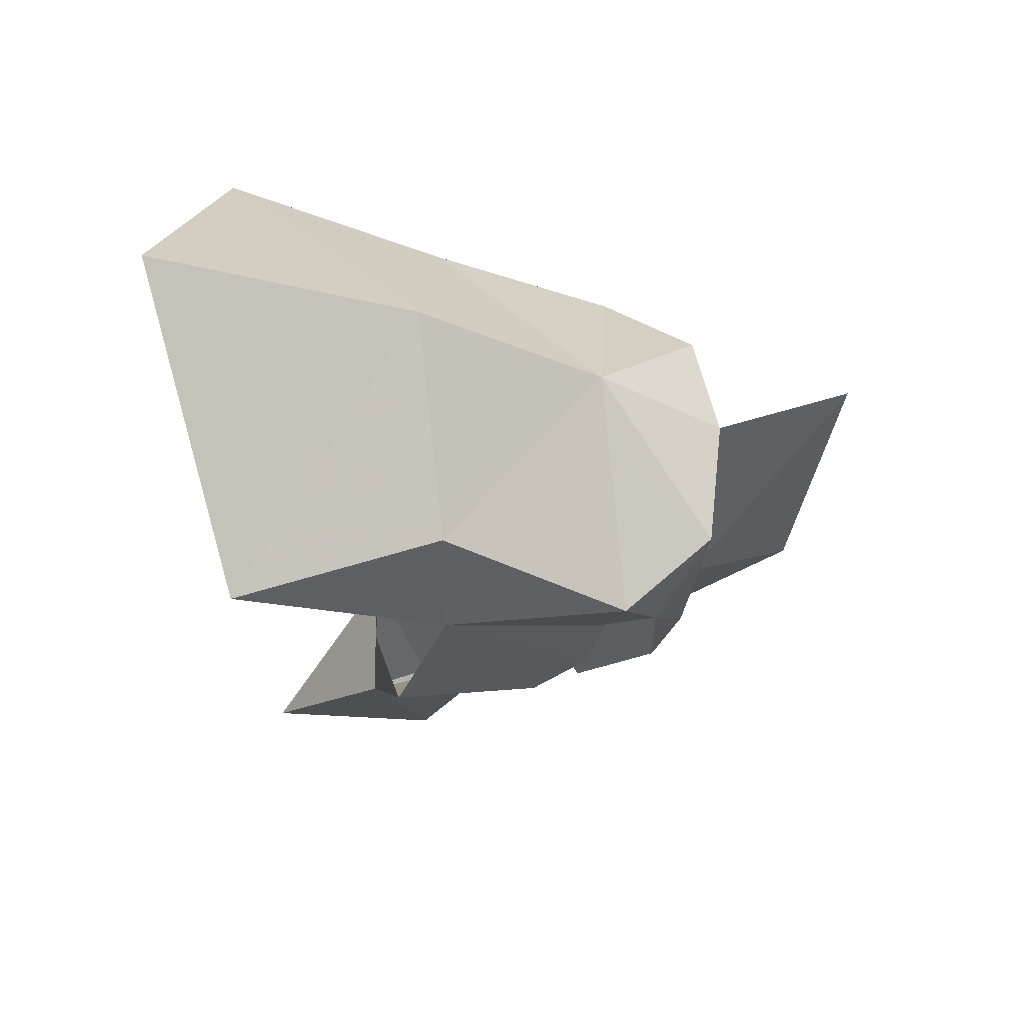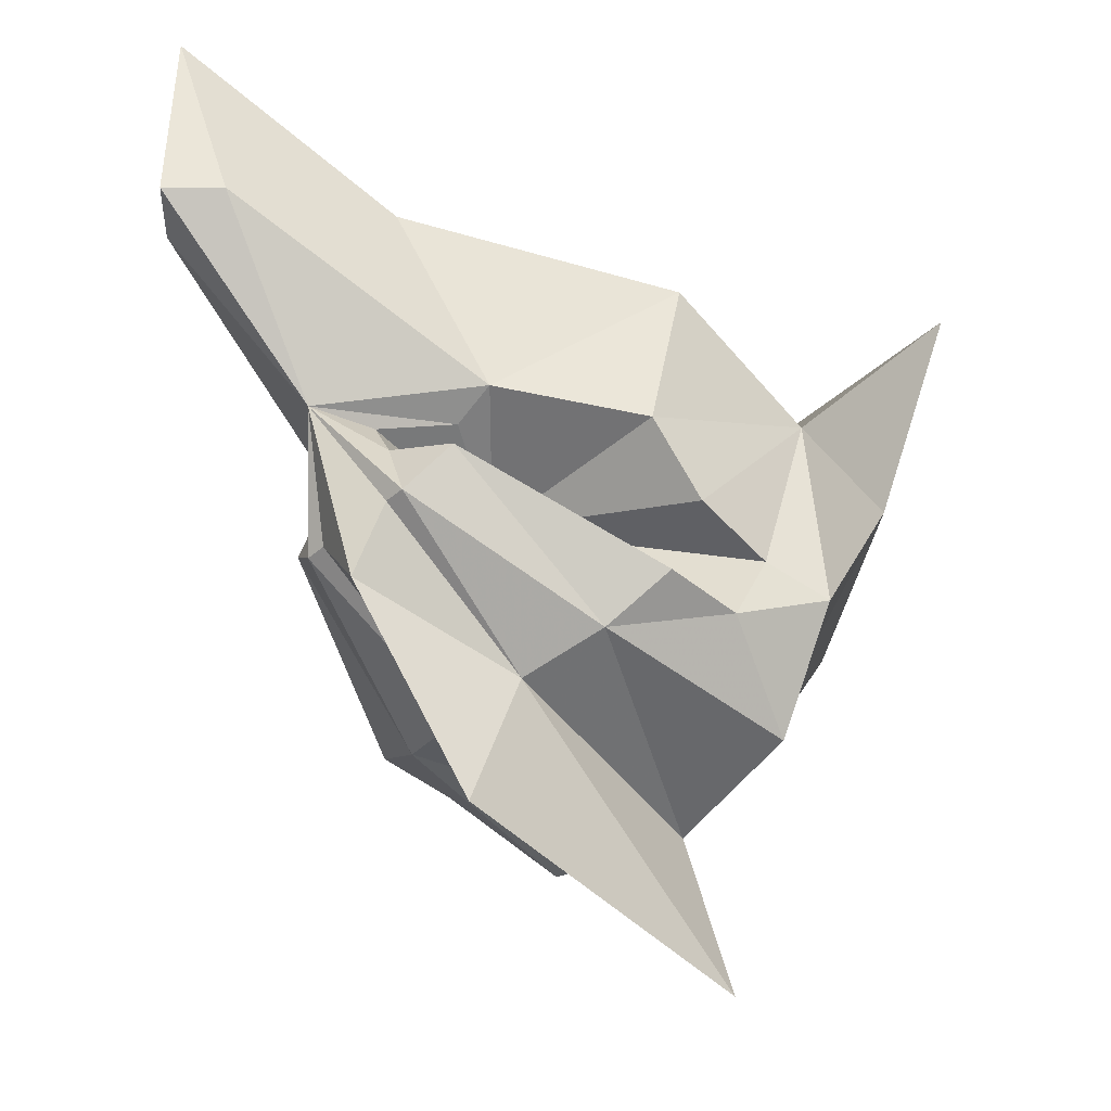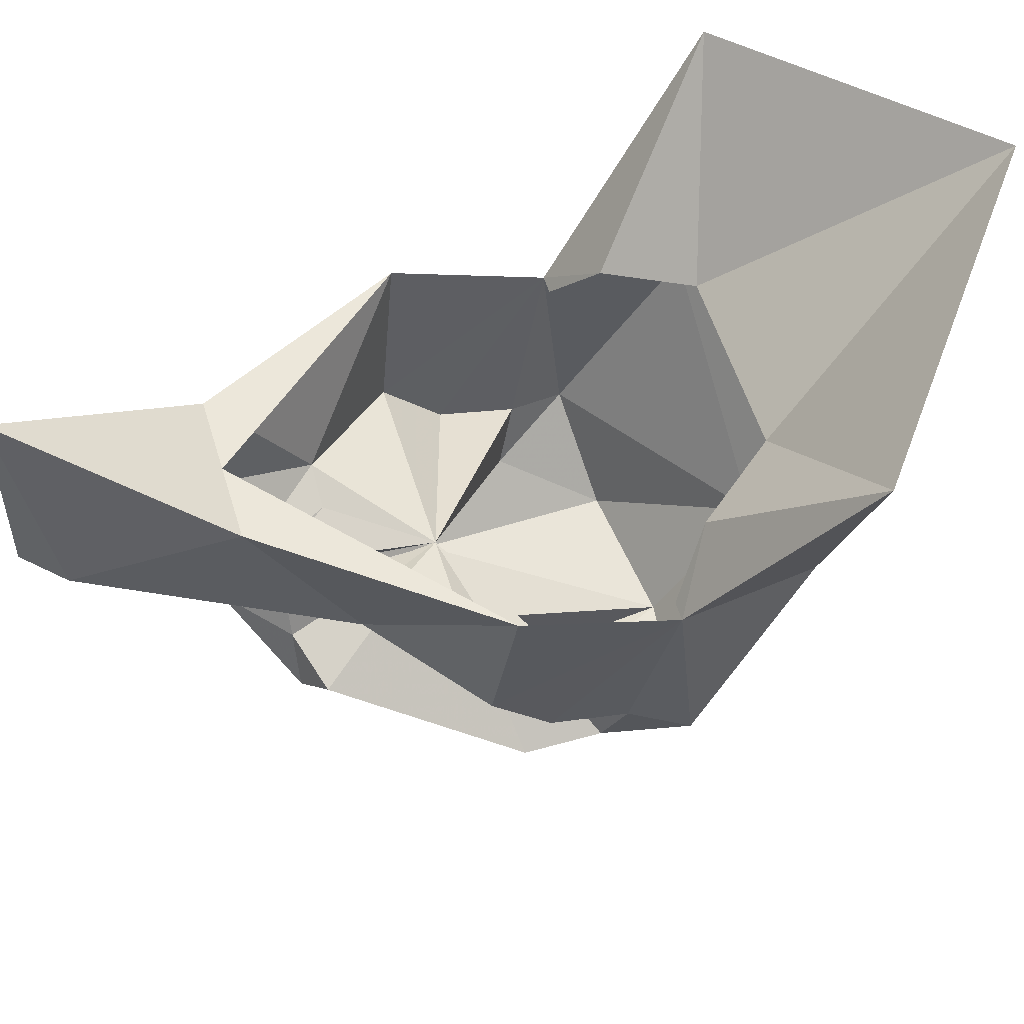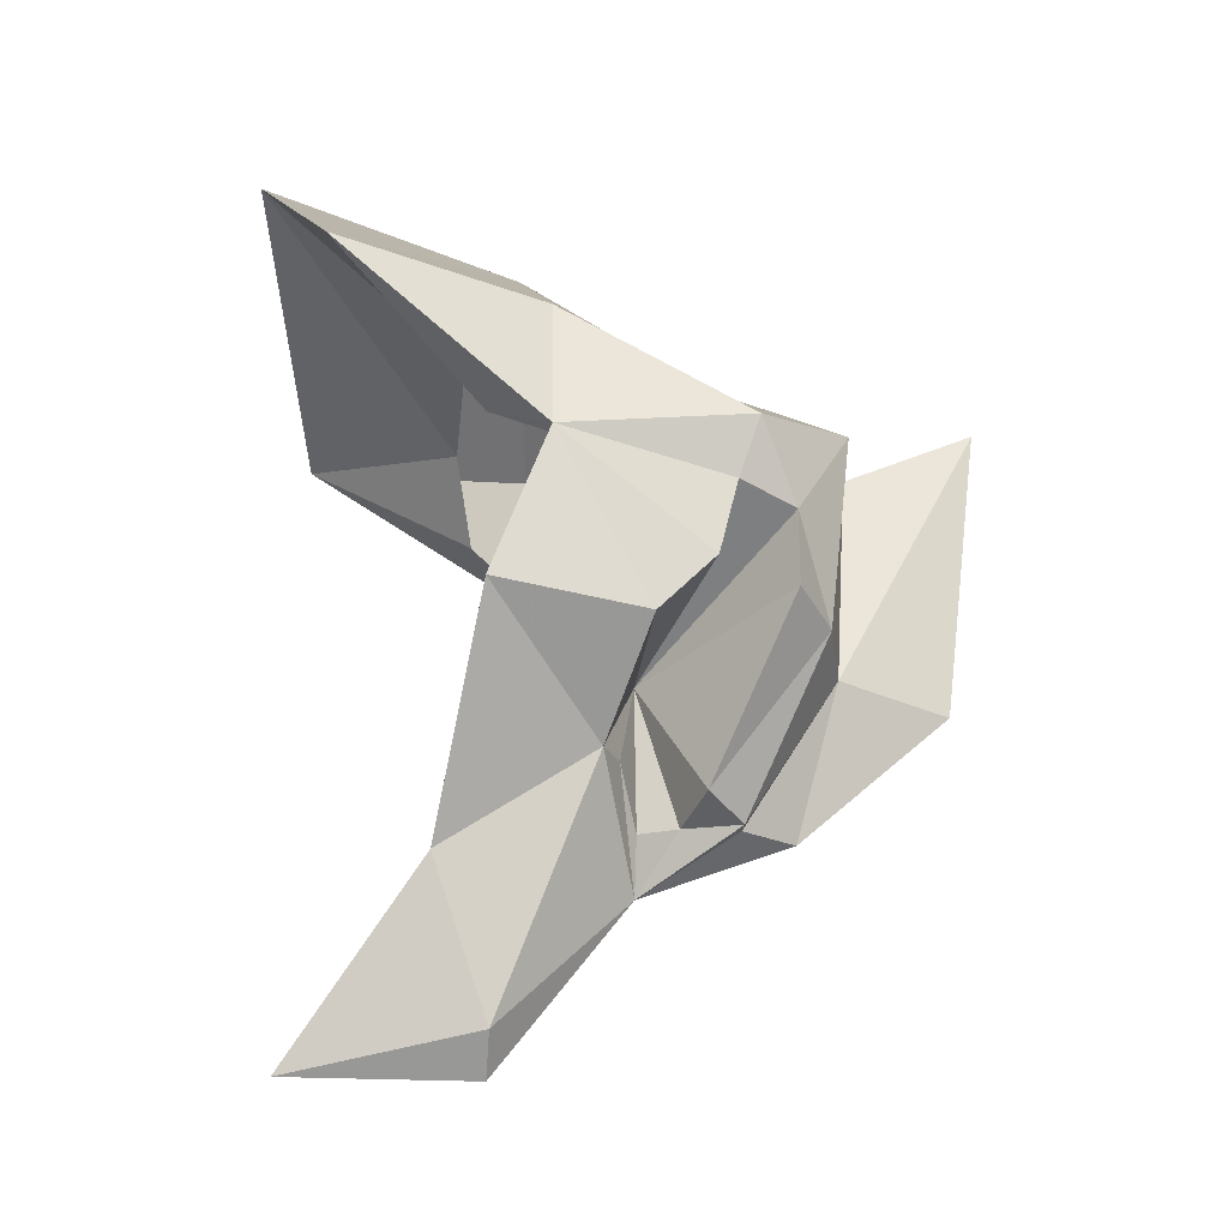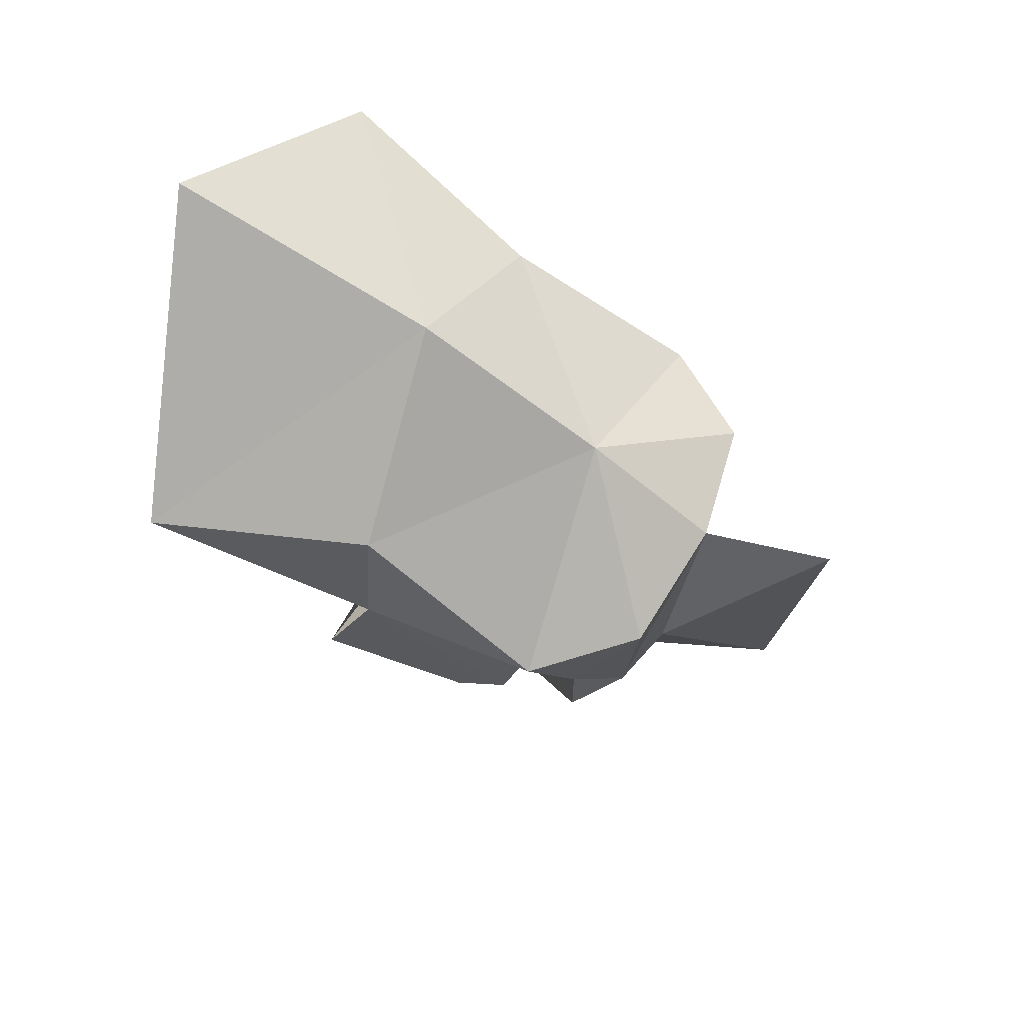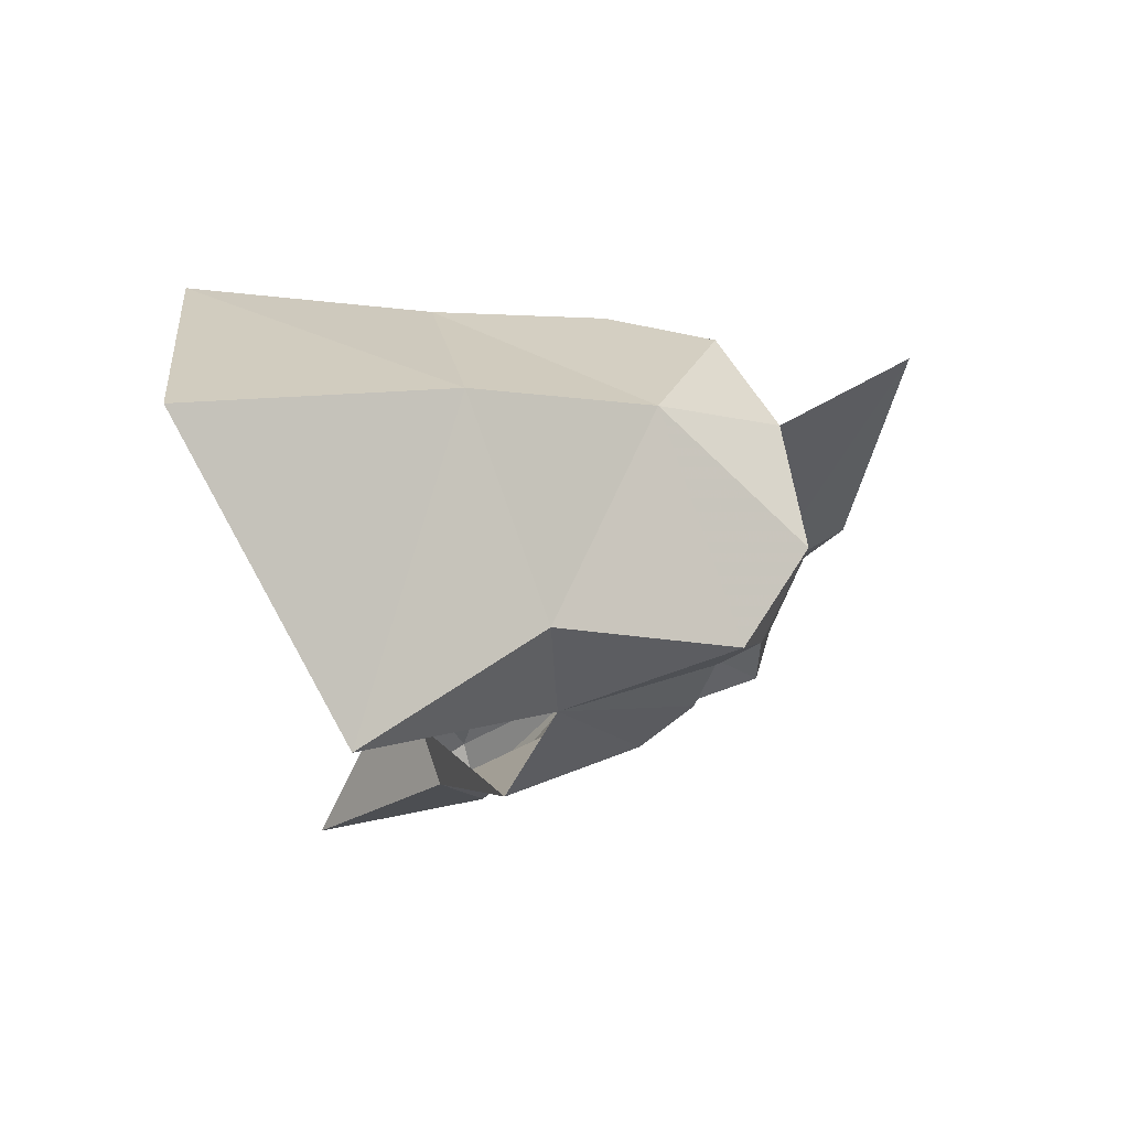
<metadata>
{"format":"obj","ext":"obj","renderer":"f3d","projection":"perspective","resolution":1024,"background":"white","views":[{"elev":55.4,"azim":-91.7,"up":"+Z"},{"elev":-42.8,"azim":-134.7,"up":"+Y"},{"elev":54.2,"azim":-106.7,"up":"+Y"},{"elev":-23.2,"azim":-95.6,"up":"+Z"},{"elev":65.5,"azim":-65.6,"up":"+Z"},{"elev":59.0,"azim":-108.3,"up":"+Z"}]}
</metadata>
<code>
v -0.04688 -0.2344 -0.09375
v -0.05469 -0.2422 -0.01562
v -0.07031 -0.2188 -0.05469
v -0.07031 -0.2188 -0.08594
v -0.03906 -0.1875 -0.1562
v -0.02344 -0.2031 -0.1641
v -0.01562 -0.2422 -0.1016
v 0 -0.25 -0.007812
v 0 -0.1953 0.03125
v -0.08594 -0.2031 -0.02344
v -0.07812 -0.1953 -0.04688
v 0 -0.1641 -0.1016
v -0.01562 -0.1797 -0.1641
v 0 -0.1641 -0.1875
v -0.01562 -0.2031 -0.1641
v 0 -0.2266 -0.1641
v 0 -0.2891 -0.1094
v 0 -0.3047 0.01562
v 0.01562 -0.2422 -0.1016
v 0.04688 -0.2344 -0.09375
v 0.05469 -0.2422 -0.01562
v 0.08594 -0.2031 -0.02344
v 0.07812 -0.125 0.02344
v 0 -0.1172 0.07812
v -0.07812 -0.125 0.02344
v -0.08594 -0.125 -0.03125
v -0.07812 -0.1875 -0.07812
v -0.07812 -0.1641 -0.1016
v -0.03906 -0.1484 -0.1406
v -0.02344 -0.1562 -0.1406
v -0.007812 -0.1641 -0.1641
v -0.01562 -0.1094 -0.2422
v 0 -0.1094 -0.2578
v 0.01562 -0.1094 -0.2422
v 0.03906 -0.1484 -0.1406
v 0.02344 -0.1562 -0.1406
v 0.007812 -0.1641 -0.1641
v 0.01562 -0.1797 -0.1641
v 0.02344 -0.2031 -0.1641
v 0.01562 -0.2031 -0.1641
v -0.08594 -0.1016 -0.09375
v -0.03125 -0.08594 -0.1797
v 0 -0.03125 -0.2578
v 0.03125 -0.08594 -0.1797
v 0.08594 -0.1016 -0.09375
v 0.07812 -0.1641 -0.1016
v 0.03906 -0.1875 -0.1562
v 0 -0.007812 0.1172
v -0.1094 -0.03906 0.03125
v -0.0625 -0.1016 -0.01562
v -0.07812 -0.125 -0.03125
v -0.03906 -0.09375 0.01562
v 0.03906 -0.09375 0.01562
v 0.1094 -0.03125 0.03906
v 0.0625 -0.1016 -0.01562
v 0.08594 -0.125 -0.03125
v 0.07812 -0.125 -0.03125
v 0 -0.08594 -0.1797
v 0.07031 -0.2188 -0.05469
v 0.07031 -0.2188 -0.08594
v 0.07812 -0.1953 -0.04688
v 0.07812 -0.1875 -0.07812
f 1 2 3
f 1 3 4
f 1 4 5
f 1 5 6
f 1 6 7
f 1 7 8
f 1 8 2
f 2 8 9
f 2 9 10
f 2 10 3
f 5 13 6
f 6 13 14
f 6 14 15
f 6 15 7
f 8 19 20
f 8 20 21
f 8 21 9
f 9 21 22
f 9 22 23
f 9 25 10
f 10 25 26
f 13 31 14
f 14 31 30
f 14 30 29
f 14 35 36
f 14 36 37
f 14 37 38
f 14 38 39
f 14 39 40
f 29 41 42
f 29 42 32
f 32 42 43
f 34 43 44
f 34 44 35
f 35 44 45
f 38 47 39
f 39 47 20
f 39 20 19
f 39 19 40
f 59 21 20
f 59 20 60
f 59 22 21
f 22 56 23
f 60 20 47
f 3 10 11
f 10 26 11
f 11 26 27
f 35 45 46
f 26 41 28
f 26 28 27
f 24 48 49
f 29 28 41
f 59 61 22
f 24 54 48
f 56 46 45
f 46 56 62
f 61 62 56
f 61 56 22
f 3 11 12
f 3 12 4
f 4 12 5
f 5 12 13
f 11 27 12
f 12 27 28
f 12 28 29
f 12 29 30
f 12 30 31
f 12 31 13
f 35 46 12
f 35 12 36
f 36 12 37
f 37 12 38
f 38 12 47
f 26 49 50
f 26 50 51
f 49 52 50
f 52 49 48
f 52 48 53
f 53 48 54
f 53 54 55
f 55 54 56
f 55 56 57
f 42 41 58
f 42 58 43
f 43 58 44
f 44 58 45
f 59 60 12
f 59 12 61
f 46 62 12
f 12 62 61
f 60 47 12
f 7 15 16
f 7 16 17
f 7 17 18
f 7 18 8
f 8 18 19
f 14 40 16
f 14 16 15
f 40 19 16
f 16 19 17
f 17 19 18
f 9 23 24
f 9 24 25
f 24 49 25
f 25 49 26
f 23 56 54
f 23 54 24
f 14 29 32
f 14 32 33
f 14 33 34
f 14 34 35
f 32 43 33
f 33 43 34

</code>
